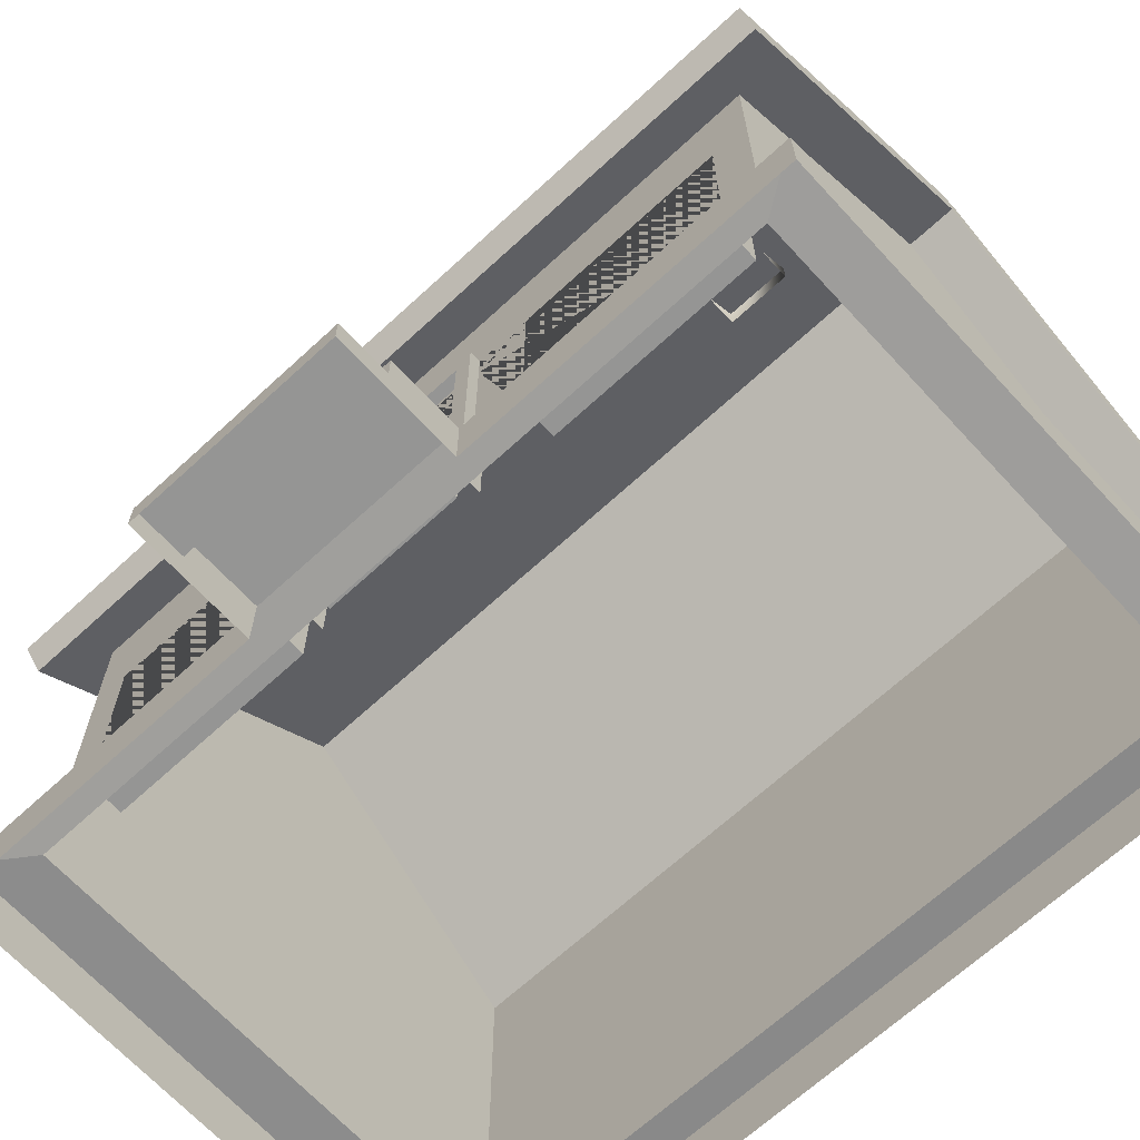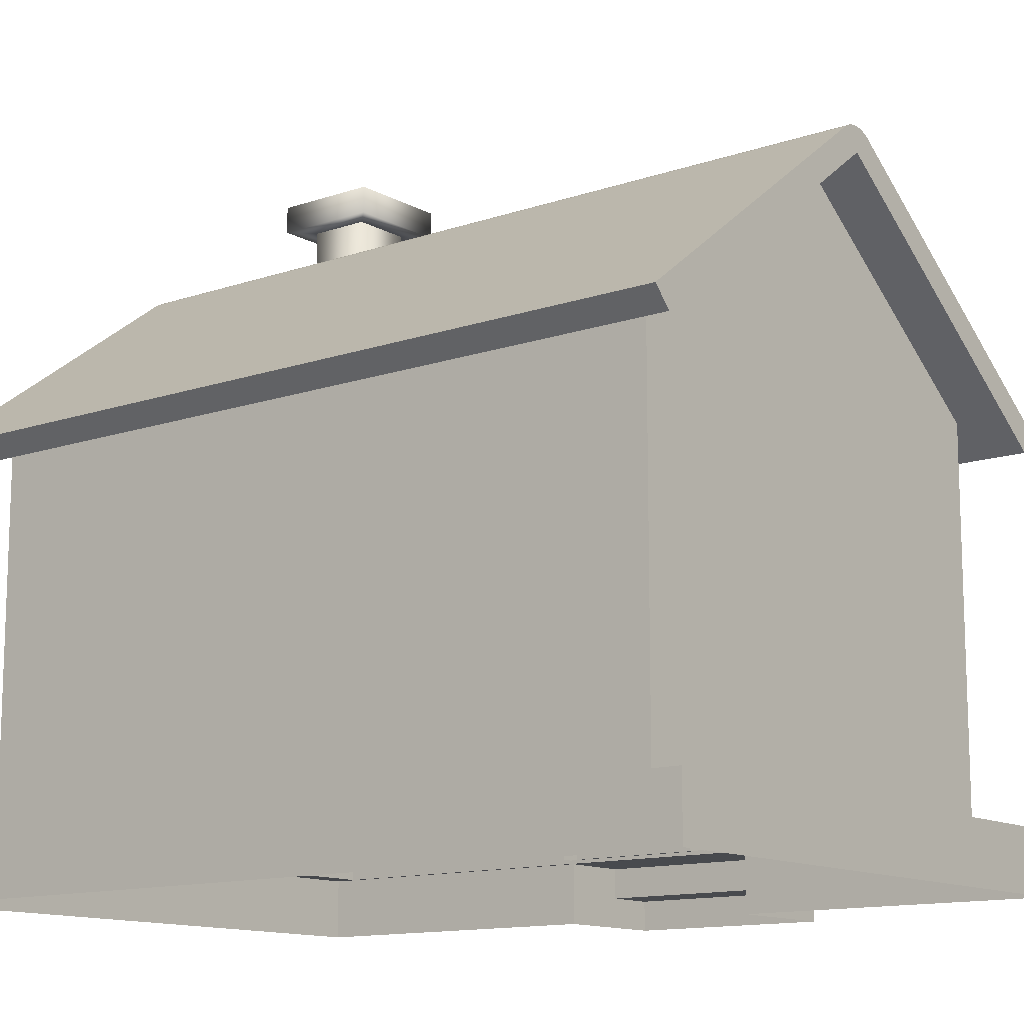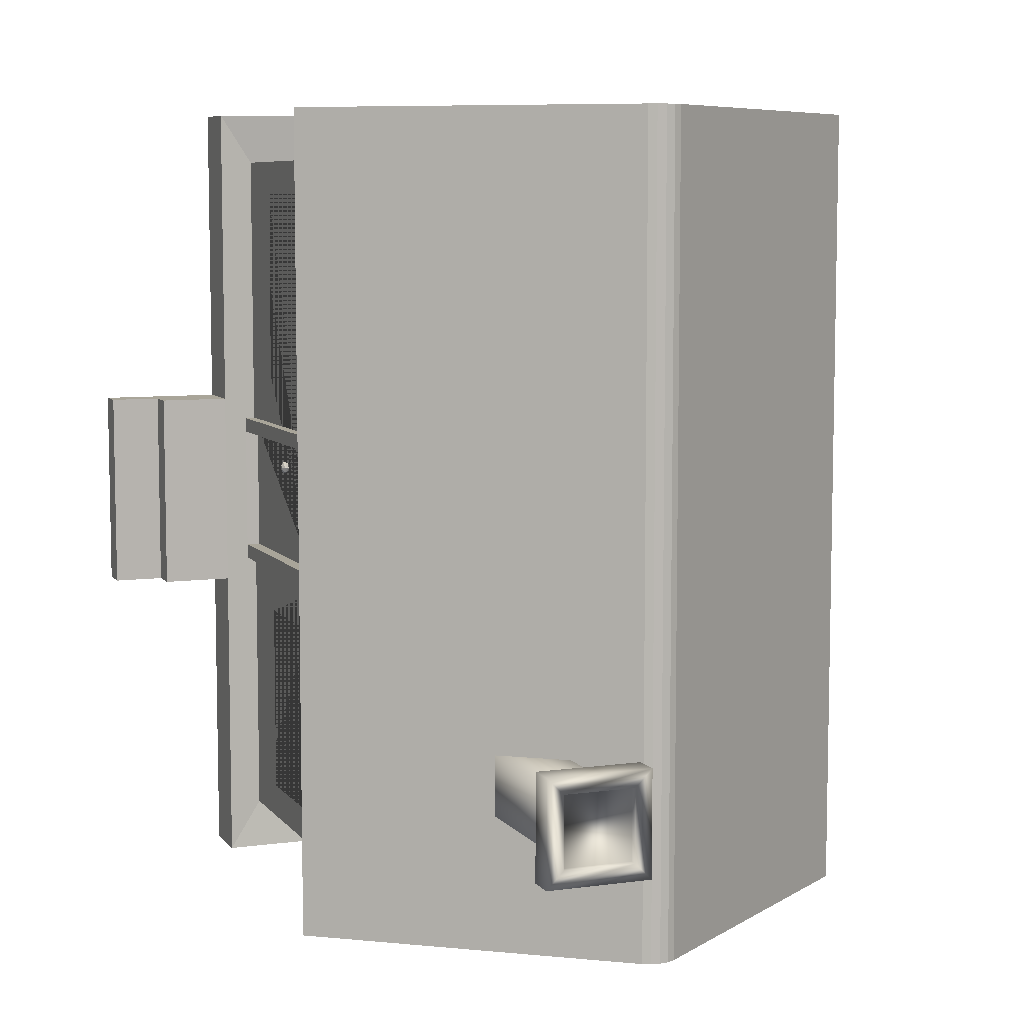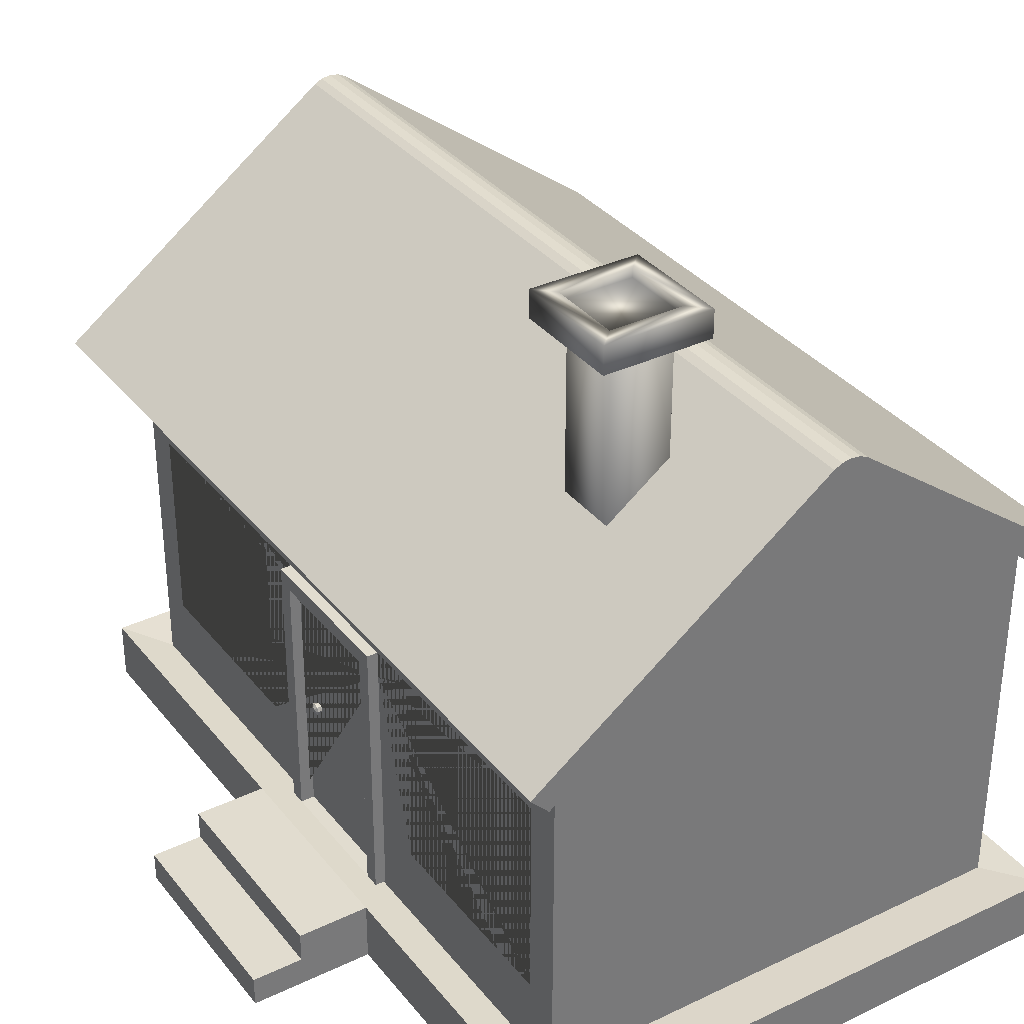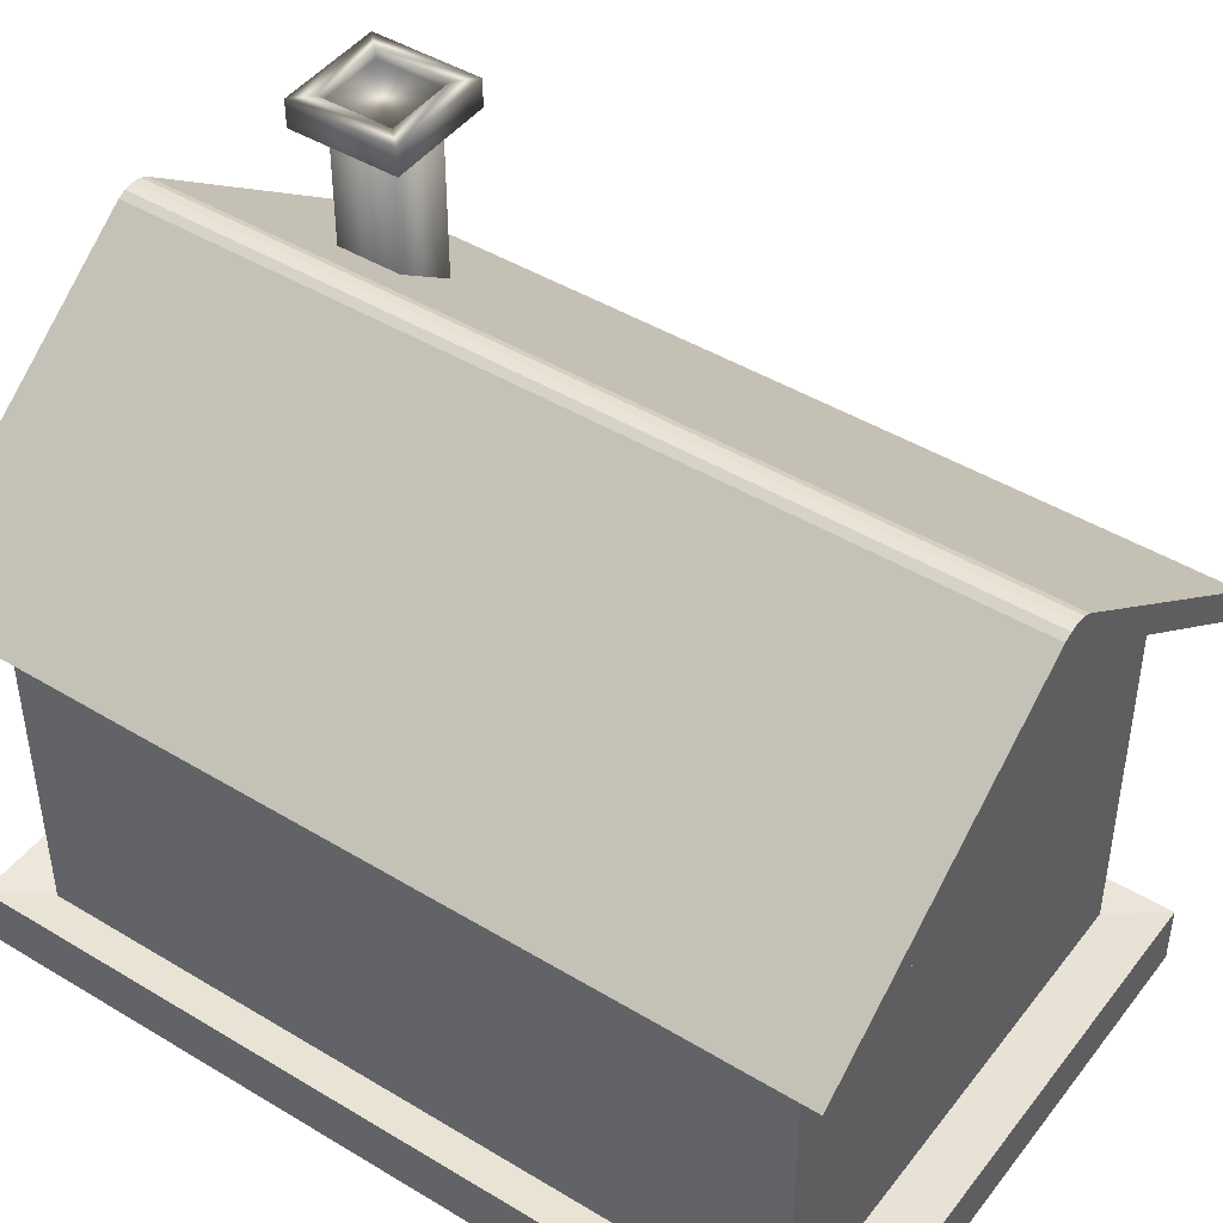
<metadata>
{"format":"obj","ext":"obj","renderer":"f3d","projection":"perspective","resolution":1024,"background":"white","views":[{"elev":-67.4,"azim":132.7,"up":"+Y"},{"elev":-12.8,"azim":-51.6,"up":"+Y"},{"elev":7.4,"azim":158.8,"up":"+Z"},{"elev":34.3,"azim":147.3,"up":"+Y"},{"elev":45.2,"azim":-55.0,"up":"+Y"}]}
</metadata>
<code>
o Cube
v 2 3.5 -3
v 1.718 1.027 2.714
v 2 3.5 3
v 1.718 2.67 2.714
v -2 3.5 -3
v 1.718 1.027 1.071
v -2 3.5 3
v 1.718 2.67 1.071
v 0 4.979 3
v 0 4.979 -3
v 2 0.4254 -3
v -2 0.4254 3
v 2 0.4254 3
v 1.718 1.027 -2.714
v -2 0.4254 -3
v 1.718 2.67 -2.714
v 1.718 1.027 -1.071
v 1.718 2.67 -1.071
v 2 2.453 0.654
v 2 2.679 0.654
v 2 2.453 -0.654
v 2 2.679 -0.654
v 2 0.4528 0.654
v 2 0.4528 -0.654
v 2 1.027 1.071
v 2 1.027 2.714
v 2 2.67 2.714
v 2 2.639 1.071
v 2 2.67 1.071
v 2 1.027 -1.071
v 2 2.639 -1.071
v 2 1.027 -2.714
v 2 2.67 -2.714
v 2 2.67 -1.071
v 2 0.4528 0.1605
v 2 0.4528 -0.1605
v 2 0.4254 -0.7361
v 2 0.4254 0.7361
f 13 3 7 12
f 12 7 5 15
f 19 20 29 28
f 22 21 31 34
f 21 24 11 1 3 13 23 19 28 25 26 27 29 20 22 34 33 32 30 31
f 36 37 11 24
f 15 5 1 11
f 1 5 10
f 7 3 9
f 23 13 38 35
f 35 38 37 36
f 28 29 8 6 25
f 26 2 4 27
f 6 2 26 25
f 4 8 29 27
f 17 18 34 31 30
f 16 14 32 33
f 32 14 17 30
f 18 16 33 34
o Cube.001
v 2 3.5 3.393
v -2 3.5 3.393
v 2 3.5 -3.393
v -2 3.5 -3.393
v 0 4.979 3.393
v 0 4.979 -3.393
v 2 3.5 -3.393
v 2 3.5 3.393
v -2 3.5 3.393
v -2 3.5 -3.393
v 0 4.979 -3.393
v 0 4.979 3.393
v 2.145 3.65 -3.393
v 2.145 3.65 3.393
v -2.145 3.65 3.393
v -2.145 3.65 -3.393
v -0.1381 5.134 -3.393
v 0.1381 5.134 -3.393
v 0 5.078 -3.393
v -0.07473 5.166 -3.393
v -0 5.177 -3.393
v 0.07473 5.166 -3.393
v 0.1381 5.134 3.393
v -0.1381 5.134 3.393
v 0 5.078 3.393
v 0.07473 5.166 3.393
v 0 5.177 3.393
v -0.07473 5.166 3.393
v 2.305 3.274 -3.393
v 2.305 3.274 3.393
v -2.305 3.274 3.393
v -2.305 3.274 -3.393
v -2.45 3.424 3.393
v 2.45 3.424 -3.393
v 2.45 3.424 3.393
v -2.45 3.424 -3.393
f 39 43 44 41
f 42 44 43 40
f 54 48 70 74
f 44 42 48 49
f 41 44 49 45
f 42 40 47 48
f 40 43 50 47
f 43 39 46 50
f 39 41 45 46
f 45 49 57 56 51
f 49 48 54 55 57
f 47 50 63 62 53
f 45 51 72 67
f 52 51 56 61
f 50 46 52 61 63
f 55 58 57
f 58 59 57
f 59 60 57
f 60 56 57
f 61 64 63
f 64 65 63
f 65 66 63
f 66 62 63
f 55 62 66 58
f 58 66 65 59
f 59 65 64 60
f 60 64 61 56
f 54 53 62 55
f 70 69 71 74
f 68 67 72 73
f 47 53 71 69
f 51 52 73 72
f 46 45 67 68
f 52 46 68 73
f 53 54 74 71
f 48 47 69 70
o chmni
v 0.6146 4.331 -1.765
v 0.6146 5.735 -1.765
v 0.6146 4.331 -2.268
v 0.6146 5.735 -2.268
v 1.118 4.331 -1.765
v 1.118 5.735 -1.765
v 1.118 4.331 -2.268
v 1.118 5.735 -2.268
v 0.6146 5.735 -1.765
v 0.6146 5.735 -2.268
v 1.118 5.735 -2.268
v 1.118 5.735 -1.765
v 0.6146 5.735 -1.765
v 0.6146 5.735 -2.268
v 1.118 5.735 -2.268
v 1.118 5.735 -1.765
v 0.4356 5.735 -1.586
v 0.4356 5.735 -2.447
v 1.297 5.735 -2.447
v 1.297 5.735 -1.586
v 0.5737 5.954 -1.724
v 0.5737 5.954 -2.309
v 1.159 5.954 -2.309
v 1.159 5.954 -1.724
v 0.4356 5.954 -1.586
v 0.4356 5.954 -2.447
v 1.297 5.954 -2.447
v 1.297 5.954 -1.586
v 0.5737 5.886 -1.724
v 0.5737 5.886 -2.309
v 1.159 5.886 -2.309
v 1.159 5.886 -1.724
f 75 76 78 77
f 77 78 82 81
f 81 82 80 79
f 79 80 76 75
f 82 78 84 85
f 86 85 89 90
f 80 82 85 86
f 78 76 83 84
f 76 80 86 83
f 87 90 94 91
f 84 83 87 88
f 83 86 90 87
f 85 84 88 89
f 93 92 100 101
f 89 88 92 93
f 90 89 93 94
f 88 87 91 92
f 98 97 105 106
f 94 93 101 102
f 92 91 99 100
f 91 94 102 99
f 95 96 100 99
f 96 97 101 100
f 97 98 102 101
f 98 95 99 102
f 105 104 103 106
f 96 95 103 104
f 95 98 106 103
f 97 96 104 105
o toer
v 1.905 0.4528 0.654
v 1.905 2.453 0.654
v 1.905 0.4528 -0.654
v 1.905 2.453 -0.654
v 2.087 0.4528 0.654
v 2.087 2.453 0.654
v 2.087 0.4528 -0.5287
v 2.087 2.453 -0.5287
v 1.905 2.679 0.654
v 1.905 2.679 -0.654
v 2.087 2.553 -0.5287
v 2.087 2.553 0.5287
v 2.087 2.453 -0.654
v 2.087 0.4528 -0.654
v 2.087 2.453 0.5287
v 2.087 0.4528 0.5287
v 2.087 2.679 -0.654
v 2.087 2.679 0.654
v 1.974 0.4528 0.5287
v 1.974 0.4528 -0.5287
v 1.974 2.453 -0.5287
v 1.974 2.453 0.5287
v 1.974 2.553 -0.5287
v 1.974 2.553 0.5287
v 2.02 1.531 0.2529
v 2.02 1.497 0.2669
v 1.922 1.531 0.2604
v 2.003 1.531 0.2604
v 1.922 1.503 0.2722
v 2.003 1.503 0.2722
v 1.922 1.491 0.3008
v 2.003 1.491 0.3008
v 1.922 1.503 0.3294
v 2.003 1.503 0.3294
v 1.922 1.531 0.3413
v 2.003 1.531 0.3413
v 1.922 1.56 0.3294
v 2.003 1.56 0.3294
v 1.922 1.572 0.3008
v 2.003 1.572 0.3008
v 1.922 1.56 0.2722
v 2.003 1.56 0.2722
v 2.02 1.483 0.3008
v 2.02 1.497 0.3347
v 2.02 1.531 0.3487
v 2.02 1.565 0.3347
v 2.02 1.579 0.3008
v 2.02 1.565 0.2669
v 2.038 1.531 0.2529
v 2.038 1.565 0.2669
v 2.038 1.579 0.3008
v 2.038 1.565 0.3347
v 2.038 1.531 0.3487
v 2.038 1.497 0.3347
v 2.038 1.483 0.3008
v 2.038 1.497 0.2669
v 2.055 1.531 0.2801
v 2.055 1.546 0.2862
v 2.055 1.552 0.3008
v 2.055 1.546 0.3154
v 2.055 1.531 0.3215
v 2.055 1.517 0.3154
v 2.055 1.511 0.3008
v 2.055 1.517 0.2862
f 109 110 119 120
f 113 114 127 126
f 111 112 108 107
f 119 110 116 123
f 123 116 115 124
f 117 118 130 129
f 108 112 124 115
f 114 113 120 119
f 122 121 112 111
f 118 117 123 124
f 117 114 119 123
f 121 118 124 112
f 122 113 126 125
f 114 117 129 127
f 121 122 125 128
f 118 121 128 130
f 132 131 155 162
f 146 144 152 153
f 133 134 136 135
f 151 150 160 159
f 138 136 132 149
f 135 136 138 137
f 154 153 157 156
f 144 142 151 152
f 137 138 140 139
f 149 132 162 161
f 134 148 154 131
f 139 140 142 141
f 153 152 158 157
f 142 140 150 151
f 141 142 144 143
f 131 154 156 155
f 148 146 153 154
f 143 144 146 145
f 136 134 131 132
f 140 138 149 150
f 145 146 148 147
f 152 151 159 158
f 155 156 164 163
f 147 148 134 133
f 150 149 161 160
f 170 163 164 165 166 167 168 169
f 162 155 163 170
f 160 161 169 168
f 158 159 167 166
f 156 157 165 164
f 161 162 170 169
f 159 160 168 167
f 157 158 166 165
o wintow
v 1.718 1.027 2.714
v 1.718 2.67 2.714
v 1.718 1.027 1.071
v 1.718 2.67 1.071
v 1.718 1.132 2.609
v 1.718 1.132 1.176
v 1.718 2.565 1.176
v 1.718 2.565 2.609
v 1.718 1.132 1.94
v 1.718 1.132 1.844
v 1.718 2.565 1.94
v 1.718 2.565 1.844
v 1.718 1.027 1.947
v 1.718 1.027 1.837
v 1.718 2.67 1.837
v 1.718 2.67 1.947
v 1.718 1.899 2.609
v 1.718 1.995 2.609
v 1.718 1.899 1.176
v 1.718 1.995 1.176
v 1.718 1.892 1.071
v 1.718 2.002 1.071
v 1.718 2.002 2.714
v 1.718 1.892 2.714
v 1.718 1.899 1.94
v 1.718 1.995 1.94
v 1.718 1.899 1.844
v 1.718 1.995 1.844
v 1.821 1.995 2.609
v 1.821 2.565 2.609
v 1.821 1.132 1.844
v 1.821 1.132 1.176
v 1.821 1.995 1.176
v 1.821 2.565 1.176
v 1.821 2.565 1.844
v 1.821 1.027 1.837
v 1.821 1.027 1.071
v 1.821 1.132 2.609
v 1.821 1.027 2.714
v 1.821 2.002 1.071
v 1.821 2.67 1.071
v 1.821 2.67 1.947
v 1.821 2.67 2.714
v 1.821 1.892 2.714
v 1.821 1.132 1.94
v 1.821 2.565 1.94
v 1.821 1.027 1.947
v 1.821 2.67 1.837
v 1.821 1.995 1.94
v 1.821 1.995 1.844
v 1.821 1.899 2.609
v 1.821 1.899 1.176
v 1.821 1.892 1.071
v 1.821 2.002 2.714
v 1.821 1.899 1.94
v 1.821 1.899 1.844
v 1.718 1.027 -2.714
v 1.718 2.67 -2.714
v 1.718 1.027 -1.071
v 1.718 2.67 -1.071
v 1.718 1.132 -2.609
v 1.718 1.132 -1.176
v 1.718 2.565 -1.176
v 1.718 2.565 -2.609
v 1.718 1.132 -1.94
v 1.718 1.132 -1.844
v 1.718 2.565 -1.94
v 1.718 2.565 -1.844
v 1.718 1.027 -1.947
v 1.718 1.027 -1.837
v 1.718 2.67 -1.837
v 1.718 2.67 -1.947
v 1.718 1.899 -2.609
v 1.718 1.995 -2.609
v 1.718 1.899 -1.176
v 1.718 1.995 -1.176
v 1.718 1.892 -1.071
v 1.718 2.002 -1.071
v 1.718 2.002 -2.714
v 1.718 1.892 -2.714
v 1.718 1.899 -1.94
v 1.718 1.995 -1.94
v 1.718 1.899 -1.844
v 1.718 1.995 -1.844
v 1.821 1.995 -2.609
v 1.821 2.565 -2.609
v 1.821 1.132 -1.844
v 1.821 1.132 -1.176
v 1.821 1.995 -1.176
v 1.821 2.565 -1.176
v 1.821 2.565 -1.844
v 1.821 1.027 -1.837
v 1.821 1.027 -1.071
v 1.821 1.132 -2.609
v 1.821 1.027 -2.714
v 1.821 2.002 -1.071
v 1.821 2.67 -1.071
v 1.821 2.67 -1.947
v 1.821 2.67 -2.714
v 1.821 1.892 -2.714
v 1.821 1.132 -1.94
v 1.821 2.565 -1.94
v 1.821 1.027 -1.947
v 1.821 2.67 -1.837
v 1.821 1.995 -1.94
v 1.821 1.995 -1.844
v 1.821 1.899 -2.609
v 1.821 1.899 -1.176
v 1.821 1.892 -1.071
v 1.821 2.002 -2.714
v 1.821 1.899 -1.94
v 1.821 1.899 -1.844
f 192 174 211 210
f 185 186 212 218
f 174 185 218 211
f 184 173 207 206
f 183 184 206 217
f 186 172 213 212
f 194 171 209 214
f 173 191 223 207
f 191 192 210 223
f 172 193 224 213
f 193 194 214 224
f 171 183 217 209
f 248 266 267 230
f 241 274 268 242
f 230 267 274 241
f 240 262 263 229
f 239 273 262 240
f 242 268 269 228
f 250 270 265 227
f 229 263 279 247
f 247 279 266 248
f 228 269 280 249
f 249 280 270 250
f 227 265 273 239
f 181 196 219 216
f 180 197 226 201
f 195 179 215 225
f 182 177 204 205
f 210 211 204 203 222 202 207 223
f 214 209 208 221 199 200 213 224
f 219 220 205 216
f 215 201 226 225
f 225 226 220 219
f 221 225 219 199
f 206 207 202 201 215 208 209 217
f 226 222 203 220
f 212 213 200 216 205 204 211 218
f 198 182 205 220
f 175 187 221 208
f 187 195 225 221
f 196 188 199 219
f 189 176 202 222
f 197 189 222 226
f 179 175 208 215
f 190 198 220 203
f 188 178 200 199
f 178 181 216 200
f 176 180 201 202
f 177 190 203 204
f 237 272 275 252
f 236 257 282 253
f 251 281 271 235
f 238 261 260 233
f 266 279 263 258 278 259 260 267
f 270 280 269 256 255 277 264 265
f 275 272 261 276
f 271 281 282 257
f 281 275 276 282
f 277 255 275 281
f 262 273 265 264 271 257 258 263
f 282 276 259 278
f 268 274 267 260 261 272 256 269
f 254 276 261 238
f 231 264 277 243
f 243 277 281 251
f 252 275 255 244
f 245 278 258 232
f 253 282 278 245
f 235 271 264 231
f 246 259 276 254
f 244 255 256 234
f 234 256 272 237
f 232 258 257 236
f 233 260 259 246
o wintow.001
v 1.718 1.132 2.609
v 1.718 1.132 1.176
v 1.718 2.565 1.176
v 1.718 2.565 2.609
v 1.718 1.132 1.94
v 1.718 1.132 1.844
v 1.718 2.565 1.94
v 1.718 2.565 1.844
v 1.718 1.899 2.609
v 1.718 1.995 2.609
v 1.718 1.899 1.176
v 1.718 1.995 1.176
v 1.718 1.899 1.94
v 1.718 1.995 1.94
v 1.718 1.899 1.844
v 1.718 1.995 1.844
v 1.718 1.132 -2.609
v 1.718 1.132 -1.176
v 1.718 2.565 -1.176
v 1.718 2.565 -2.609
v 1.718 1.132 -1.94
v 1.718 1.132 -1.844
v 1.718 2.565 -1.94
v 1.718 2.565 -1.844
v 1.718 1.899 -2.609
v 1.718 1.995 -2.609
v 1.718 1.899 -1.176
v 1.718 1.995 -1.176
v 1.718 1.899 -1.94
v 1.718 1.995 -1.94
v 1.718 1.899 -1.844
v 1.718 1.995 -1.844
f 298 294 285 290
f 292 296 289 286
f 283 287 295 291
f 288 284 293 297
f 314 306 301 310
f 308 302 305 312
f 299 307 311 303
f 304 313 309 300
o Cube.002
v 2 0.4254 -3
v -2 0.4254 3
v 2 0.4254 3
v -2 0.4254 -3
v -2.282 -0.03002 -3.423
v -2.282 -0.03002 3.423
v 2.282 -0.03002 -3.423
v 2.282 0.4554 -3.423
v 2.282 0.4554 3.423
v 2.282 -0.03002 3.423
v -2.282 0.4554 -3.423
v -2.282 0.4554 3.423
v 2.282 0.4554 -0.84
v 2.282 0.4554 0.84
v 2.282 -0.03002 -0.84
v 2.282 -0.03002 0.84
v 2 0.4254 -0.7361
v 2 0.4254 0.7361
v 2.86 0.4554 -0.84
v 2.86 0.4554 0.84
v 2.86 -0.03002 -0.84
v 2.86 -0.03002 0.84
v 2.86 0.2127 0.84
v 2.86 0.2127 -0.84
v 3.273 -0.03002 -0.84
v 3.273 -0.03002 0.84
v 3.273 0.2127 -0.84
v 3.273 0.2127 0.84
f 318 315 322 325
f 316 318 325 326
f 319 325 322 321
f 330 328 323 324
f 320 326 325 319
f 324 323 326 320
f 317 316 326 323
f 332 317 323 328
f 315 331 327 322
f 331 332 328 327
f 321 322 327 329
f 335 338 341 339
f 327 328 334 333
f 329 327 333 338 335
f 328 330 336 337 334
f 339 341 342 340
f 337 338 333 334
f 337 336 340 342
f 338 337 342 341
o toer.001
v 1.974 0.4528 0.5287
v 1.974 0.4528 -0.5287
v 1.974 2.453 -0.5287
v 1.974 2.453 0.5287
v 1.974 2.553 -0.5287
v 1.974 2.553 0.5287
f 344 345 346 343
f 346 345 347 348

</code>
